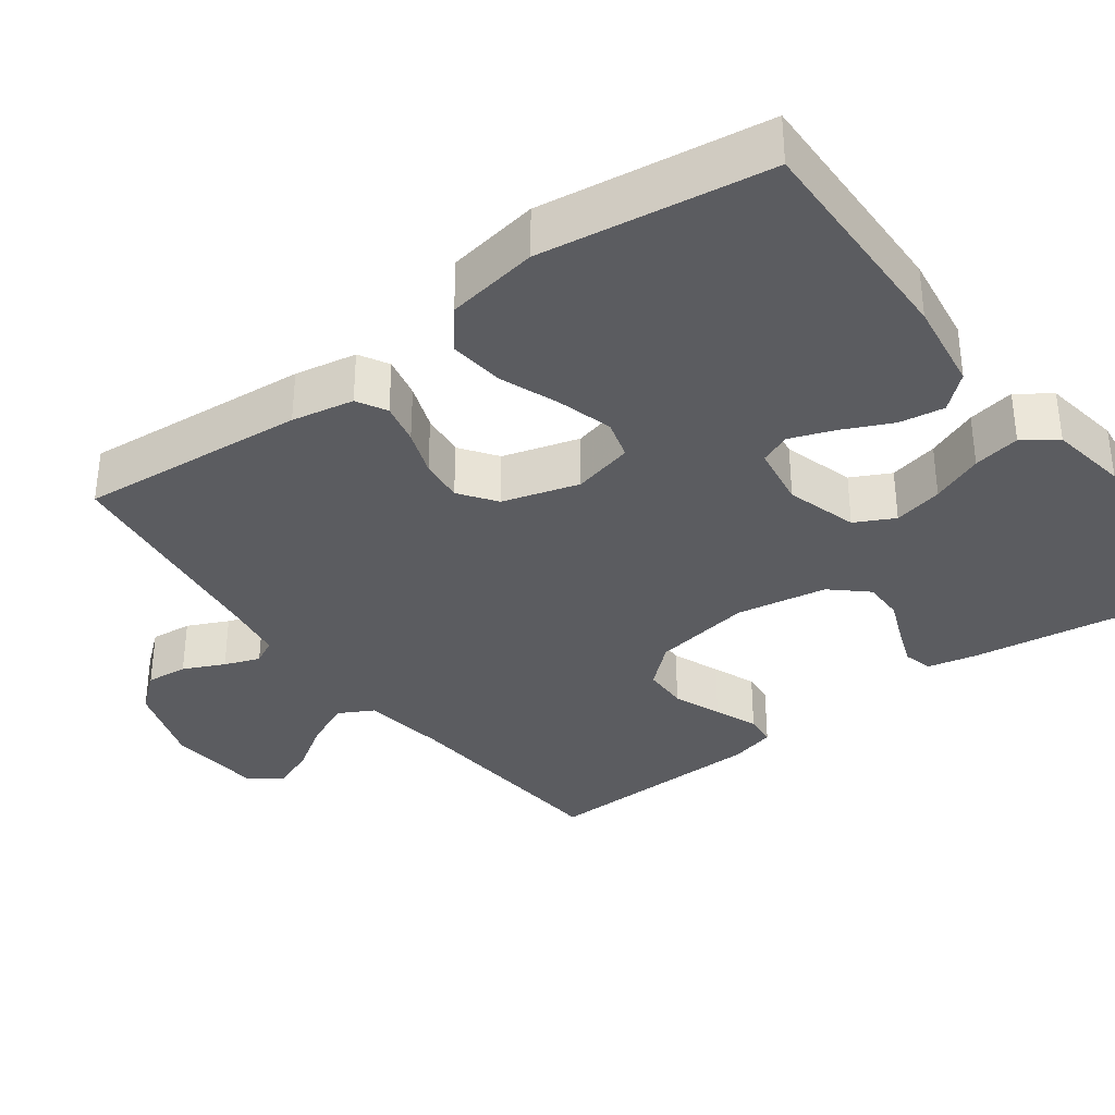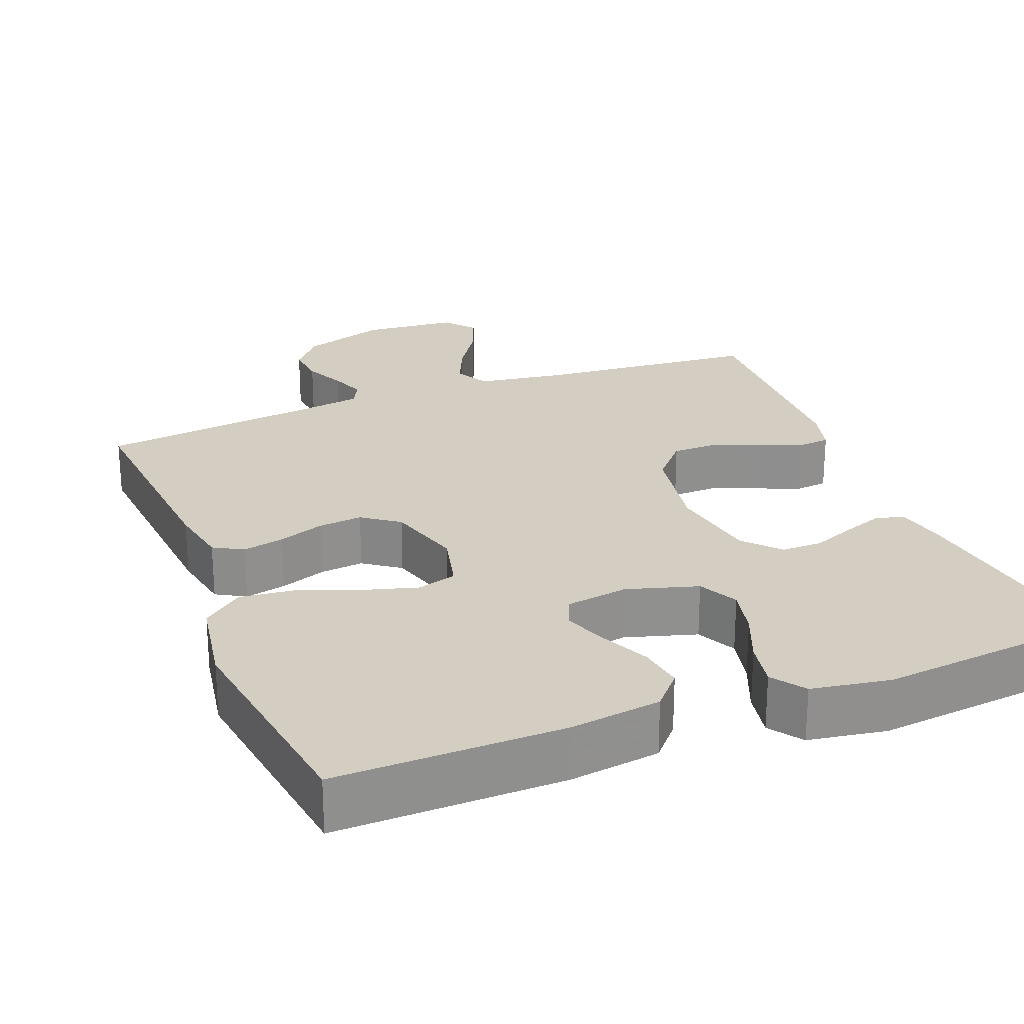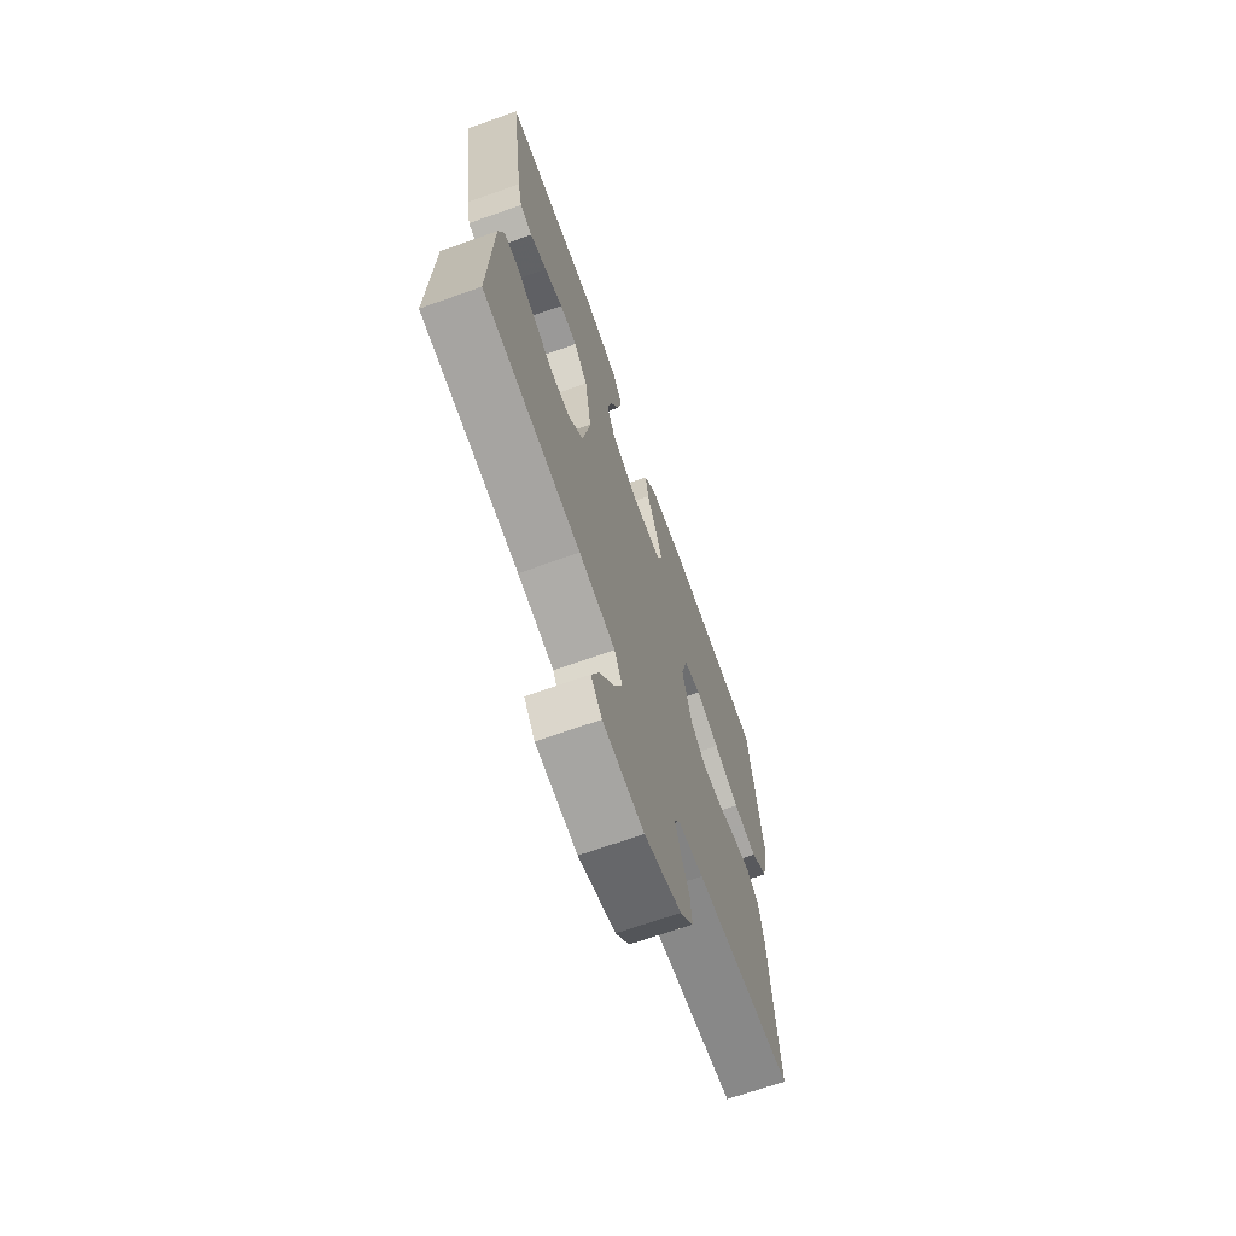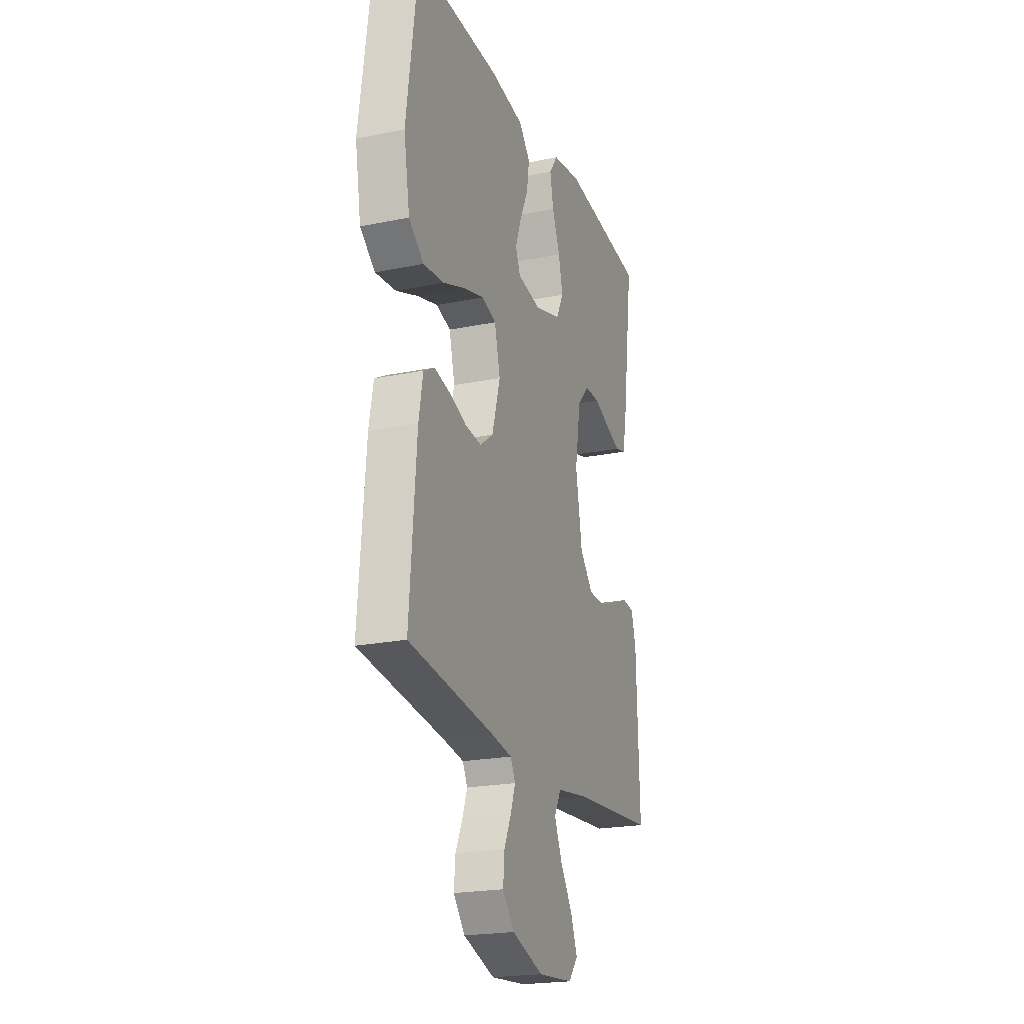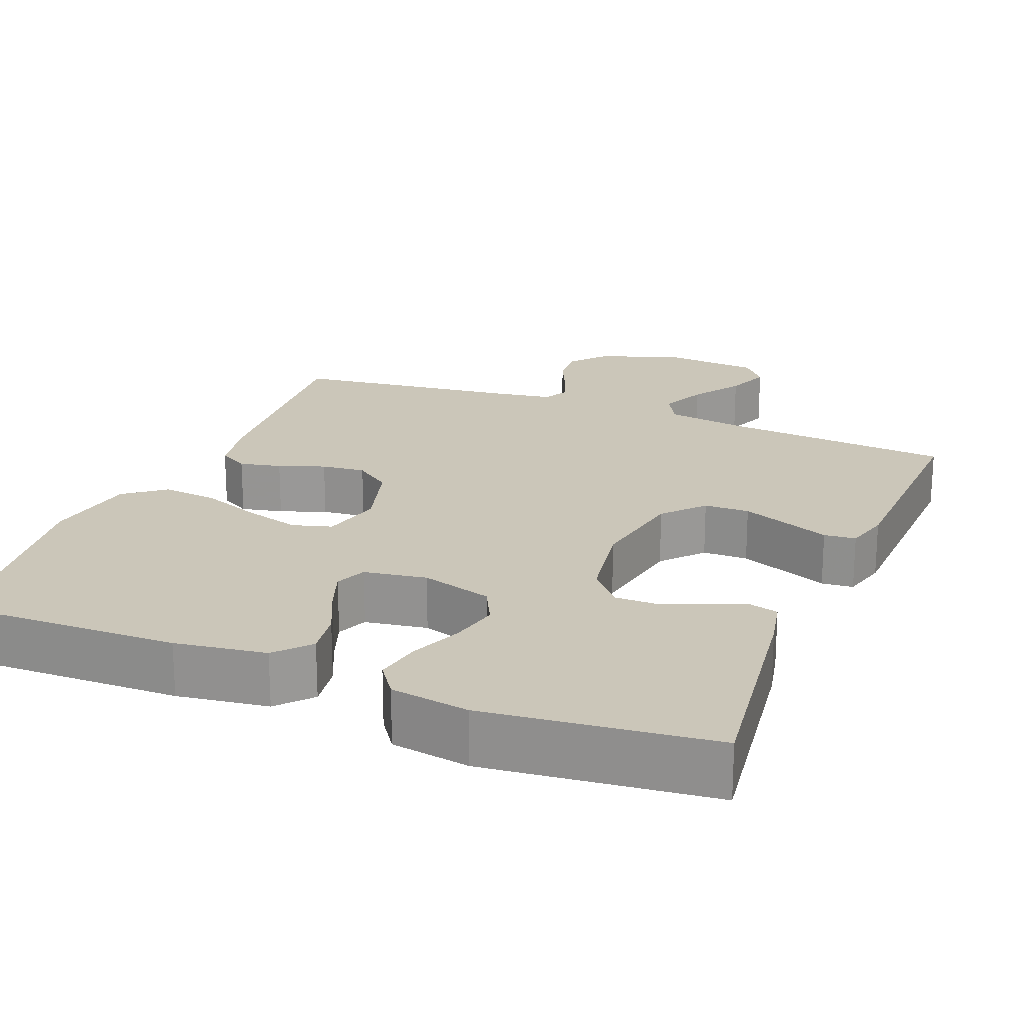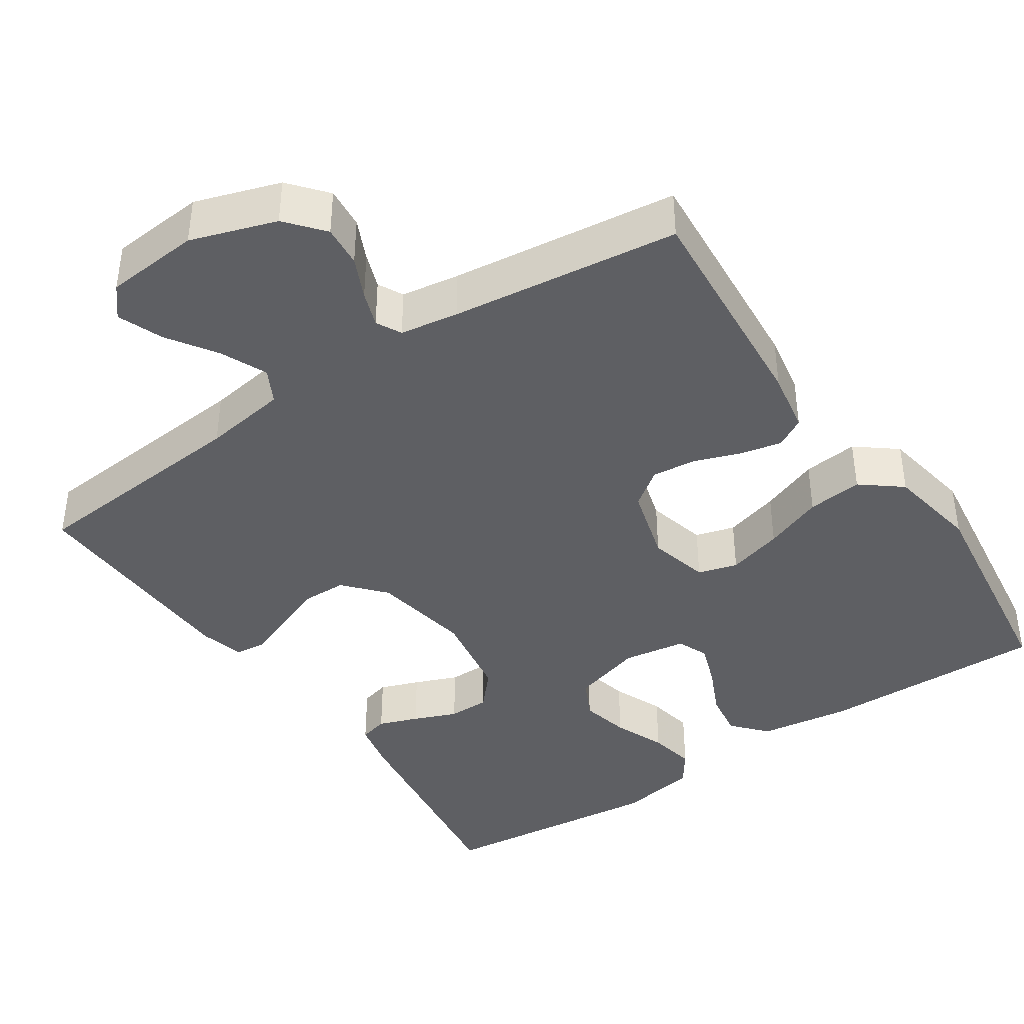
<metadata>
{"format":"obj","ext":"obj","renderer":"f3d","projection":"perspective","resolution":1024,"background":"white","views":[{"elev":-34.7,"azim":-53.7,"up":"+Y"},{"elev":24.9,"azim":-21.5,"up":"+Y"},{"elev":-69.1,"azim":109.5,"up":"+Z"},{"elev":-21.8,"azim":-70.3,"up":"+Z"},{"elev":21.0,"azim":21.9,"up":"+Y"},{"elev":-40.6,"azim":-146.0,"up":"+Y"}]}
</metadata>
<code>
v 0.5 0.07 0.5
v 0.459 0.07 0.2
v 0.445 0.07 0.135
v 0.407 0.07 0.125
v 0.355 0.07 0.144
v 0.298 0.07 0.167
v 0.244 0.07 0.167
v 0.202 0.07 0.12
v 0.182 0.07 0
v 0.205 0.07 -0.131
v 0.252 0.07 -0.184
v 0.312 0.07 -0.185
v 0.375 0.07 -0.16
v 0.432 0.07 -0.137
v 0.474 0.07 -0.141
v 0.49 0.07 -0.2
v 0.5 0.07 -0.5
v 0.2 0.07 -0.526
v 0.089 0.07 -0.543
v 0.065 0.07 -0.588
v 0.092 0.07 -0.649
v 0.135 0.07 -0.714
v 0.158 0.07 -0.773
v 0.125 0.07 -0.813
v 0 0.07 -0.824
v -0.112 0.07 -0.787
v -0.153 0.07 -0.738
v -0.148 0.07 -0.683
v -0.123 0.07 -0.629
v -0.106 0.07 -0.582
v -0.123 0.07 -0.549
v -0.2 0.07 -0.537
v -0.5 0.07 -0.5
v -0.476 0.07 -0.2
v -0.461 0.07 -0.118
v -0.422 0.07 -0.096
v -0.367 0.07 -0.108
v -0.306 0.07 -0.13
v -0.248 0.07 -0.136
v -0.2 0.07 -0.101
v -0.171 0.07 0
v -0.191 0.07 0.08
v -0.243 0.07 0.095
v -0.316 0.07 0.074
v -0.394 0.07 0.044
v -0.467 0.07 0.036
v -0.52 0.07 0.078
v -0.541 0.07 0.2
v -0.5 0.07 0.5
v -0.2 0.07 0.495
v -0.08 0.07 0.478
v -0.04 0.07 0.433
v -0.049 0.07 0.373
v -0.079 0.07 0.308
v -0.1 0.07 0.25
v -0.083 0.07 0.209
v 0 0.07 0.196
v 0.094 0.07 0.224
v 0.12 0.07 0.276
v 0.105 0.07 0.341
v 0.077 0.07 0.409
v 0.065 0.07 0.471
v 0.096 0.07 0.515
v 0.2 0.07 0.532
v 0.5 0 0.5
v 0.459 0 0.2
v 0.445 0 0.135
v 0.407 0 0.125
v 0.355 0 0.144
v 0.298 0 0.167
v 0.244 0 0.167
v 0.202 0 0.12
v 0.182 0 0
v 0.205 0 -0.131
v 0.252 0 -0.184
v 0.312 0 -0.185
v 0.375 0 -0.16
v 0.432 0 -0.137
v 0.474 0 -0.141
v 0.49 0 -0.2
v 0.5 0 -0.5
v 0.2 0 -0.526
v 0.089 0 -0.543
v 0.065 0 -0.588
v 0.092 0 -0.649
v 0.135 0 -0.714
v 0.158 0 -0.773
v 0.125 0 -0.813
v 0 0 -0.824
v -0.112 0 -0.787
v -0.153 0 -0.738
v -0.148 0 -0.683
v -0.123 0 -0.629
v -0.106 0 -0.582
v -0.123 0 -0.549
v -0.2 0 -0.537
v -0.5 0 -0.5
v -0.476 0 -0.2
v -0.461 0 -0.118
v -0.422 0 -0.096
v -0.367 0 -0.108
v -0.306 0 -0.13
v -0.248 0 -0.136
v -0.2 0 -0.101
v -0.171 0 0
v -0.191 0 0.08
v -0.243 0 0.095
v -0.316 0 0.074
v -0.394 0 0.044
v -0.467 0 0.036
v -0.52 0 0.078
v -0.541 0 0.2
v -0.5 0 0.5
v -0.2 0 0.495
v -0.08 0 0.478
v -0.04 0 0.433
v -0.049 0 0.373
v -0.079 0 0.308
v -0.1 0 0.25
v -0.083 0 0.209
v 0 0 0.196
v 0.094 0 0.224
v 0.12 0 0.276
v 0.105 0 0.341
v 0.077 0 0.409
v 0.065 0 0.471
v 0.096 0 0.515
v 0.2 0 0.532
f 4 5 6
f 3 4 6
f 2 3 6
f 1 2 6
f 64 1 6
f 63 64 6
f 62 63 6
f 61 62 6
f 60 61 6
f 59 60 6 7
f 58 59 7 8
f 57 58 8 9
f 56 57 9 10
f 52 53 54
f 51 52 54
f 50 51 54
f 49 50 54
f 48 49 54
f 47 48 54
f 46 47 54
f 45 46 54
f 44 45 54
f 43 44 54 55
f 42 43 55 56
f 36 37 38
f 35 36 38
f 34 35 38
f 33 34 38
f 32 33 38
f 31 32 38 39
f 30 31 39 40
f 27 28 29
f 26 27 29
f 25 26 29
f 24 25 29
f 23 24 29
f 22 23 29
f 21 22 29
f 20 21 29 30
f 30 40 41
f 20 30 41
f 19 20 41
f 16 17 18
f 15 16 18
f 14 15 18
f 13 14 18
f 12 13 18 19
f 42 56 10
f 41 42 10
f 19 41 10
f 19 10 11
f 11 12 19
f 70 69 68
f 70 68 67
f 70 67 66
f 70 66 65
f 70 65 128
f 70 128 127
f 70 127 126
f 70 126 125
f 70 125 124
f 71 70 124 123
f 72 71 123 122
f 73 72 122 121
f 74 73 121 120
f 118 117 116
f 118 116 115
f 118 115 114
f 118 114 113
f 118 113 112
f 118 112 111
f 118 111 110
f 118 110 109
f 118 109 108
f 119 118 108 107
f 120 119 107 106
f 102 101 100
f 102 100 99
f 102 99 98
f 102 98 97
f 102 97 96
f 103 102 96 95
f 104 103 95 94
f 93 92 91
f 93 91 90
f 93 90 89
f 93 89 88
f 93 88 87
f 93 87 86
f 93 86 85
f 94 93 85 84
f 105 104 94
f 105 94 84
f 105 84 83
f 82 81 80
f 82 80 79
f 82 79 78
f 82 78 77
f 83 82 77 76
f 74 120 106
f 74 106 105
f 74 105 83
f 75 74 83
f 83 76 75
f 1 65 66 2
f 2 66 67 3
f 3 67 68 4
f 4 68 69 5
f 5 69 70 6
f 6 70 71 7
f 7 71 72 8
f 8 72 73 9
f 9 73 74 10
f 10 74 75 11
f 11 75 76 12
f 12 76 77 13
f 13 77 78 14
f 14 78 79 15
f 15 79 80 16
f 16 80 81 17
f 17 81 82 18
f 18 82 83 19
f 19 83 84 20
f 20 84 85 21
f 21 85 86 22
f 22 86 87 23
f 23 87 88 24
f 24 88 89 25
f 25 89 90 26
f 26 90 91 27
f 27 91 92 28
f 28 92 93 29
f 29 93 94 30
f 30 94 95 31
f 31 95 96 32
f 32 96 97 33
f 33 97 98 34
f 34 98 99 35
f 35 99 100 36
f 36 100 101 37
f 37 101 102 38
f 38 102 103 39
f 39 103 104 40
f 40 104 105 41
f 41 105 106 42
f 42 106 107 43
f 43 107 108 44
f 44 108 109 45
f 45 109 110 46
f 46 110 111 47
f 47 111 112 48
f 48 112 113 49
f 49 113 114 50
f 50 114 115 51
f 51 115 116 52
f 52 116 117 53
f 53 117 118 54
f 54 118 119 55
f 55 119 120 56
f 56 120 121 57
f 57 121 122 58
f 58 122 123 59
f 59 123 124 60
f 60 124 125 61
f 61 125 126 62
f 62 126 127 63
f 63 127 128 64
f 64 128 65 1

</code>
